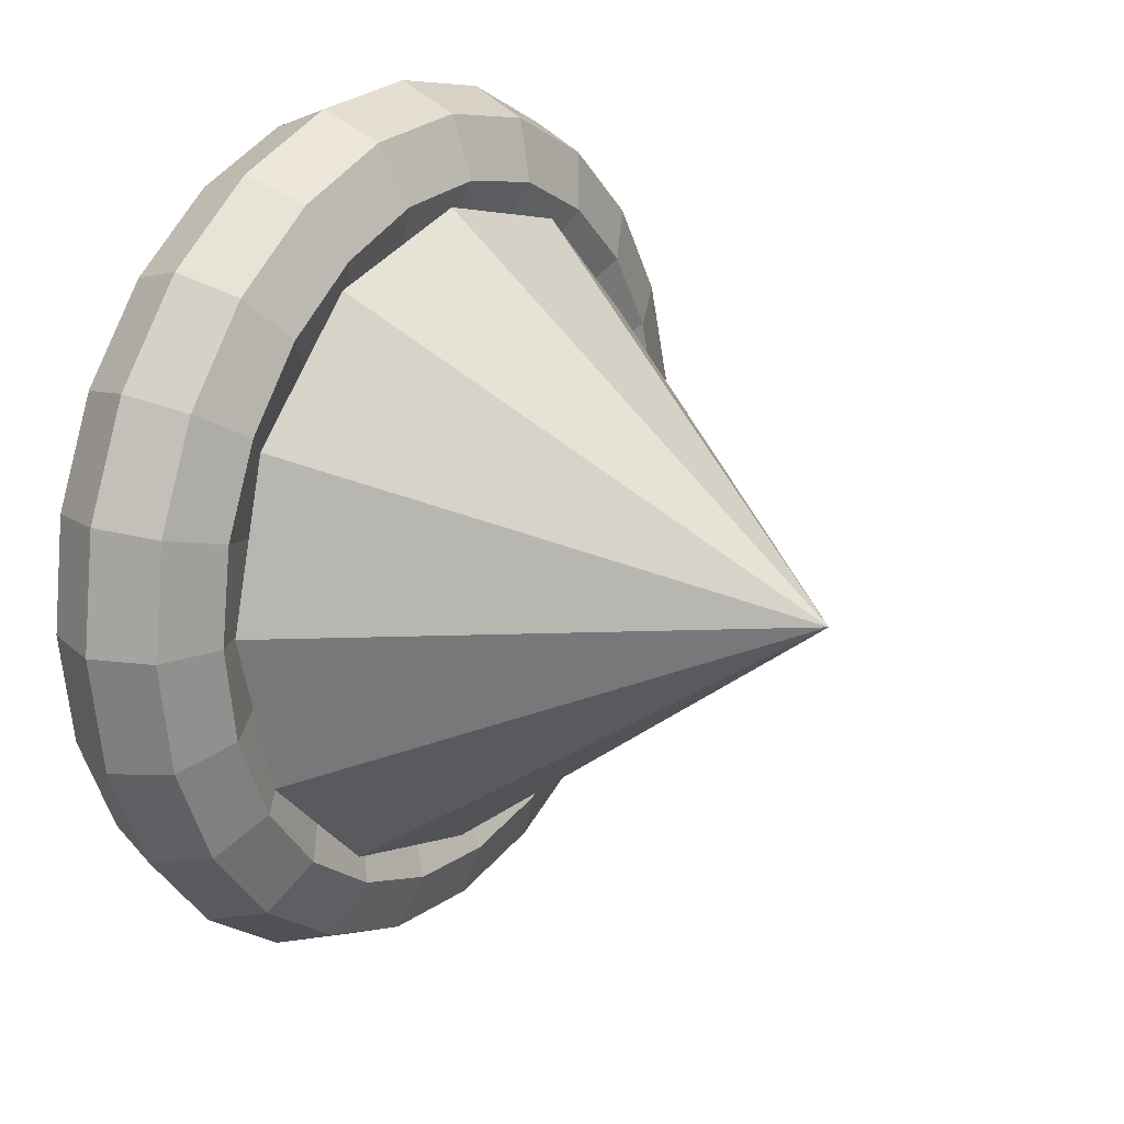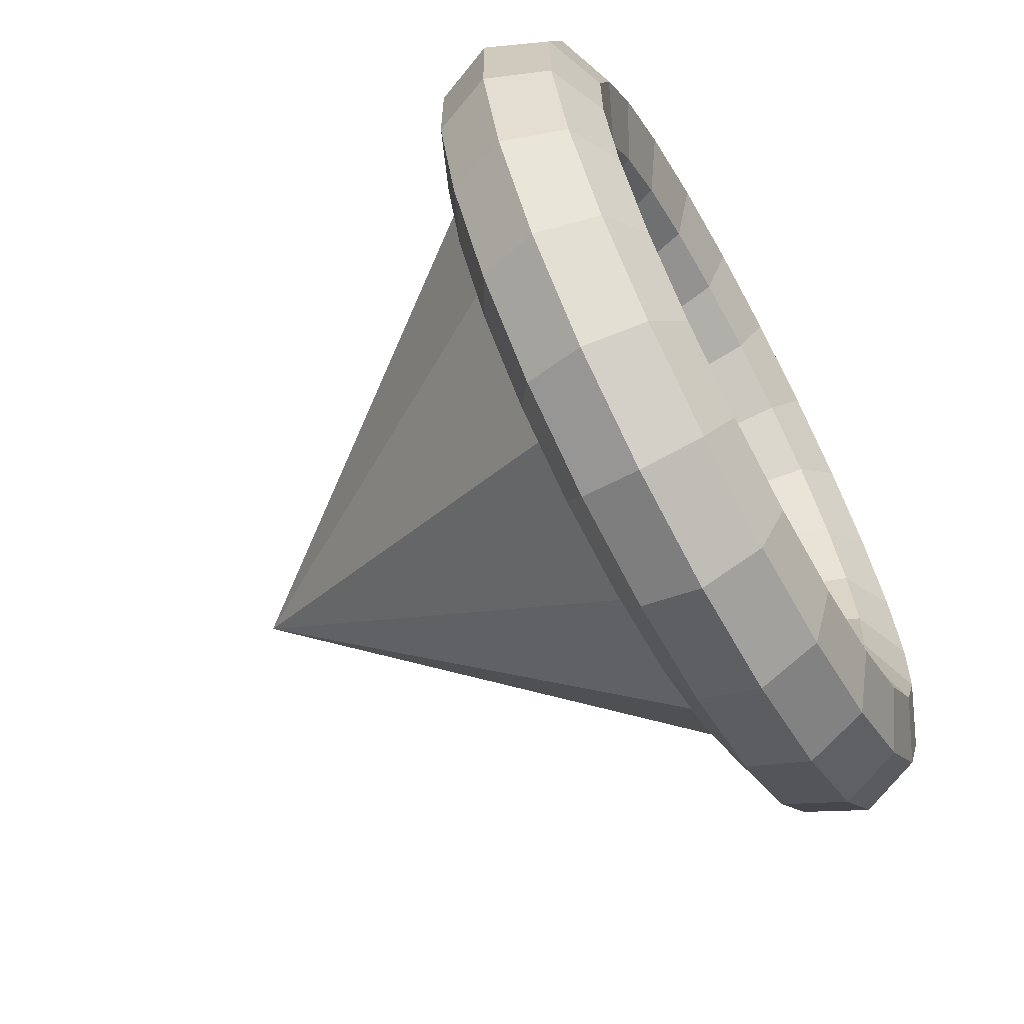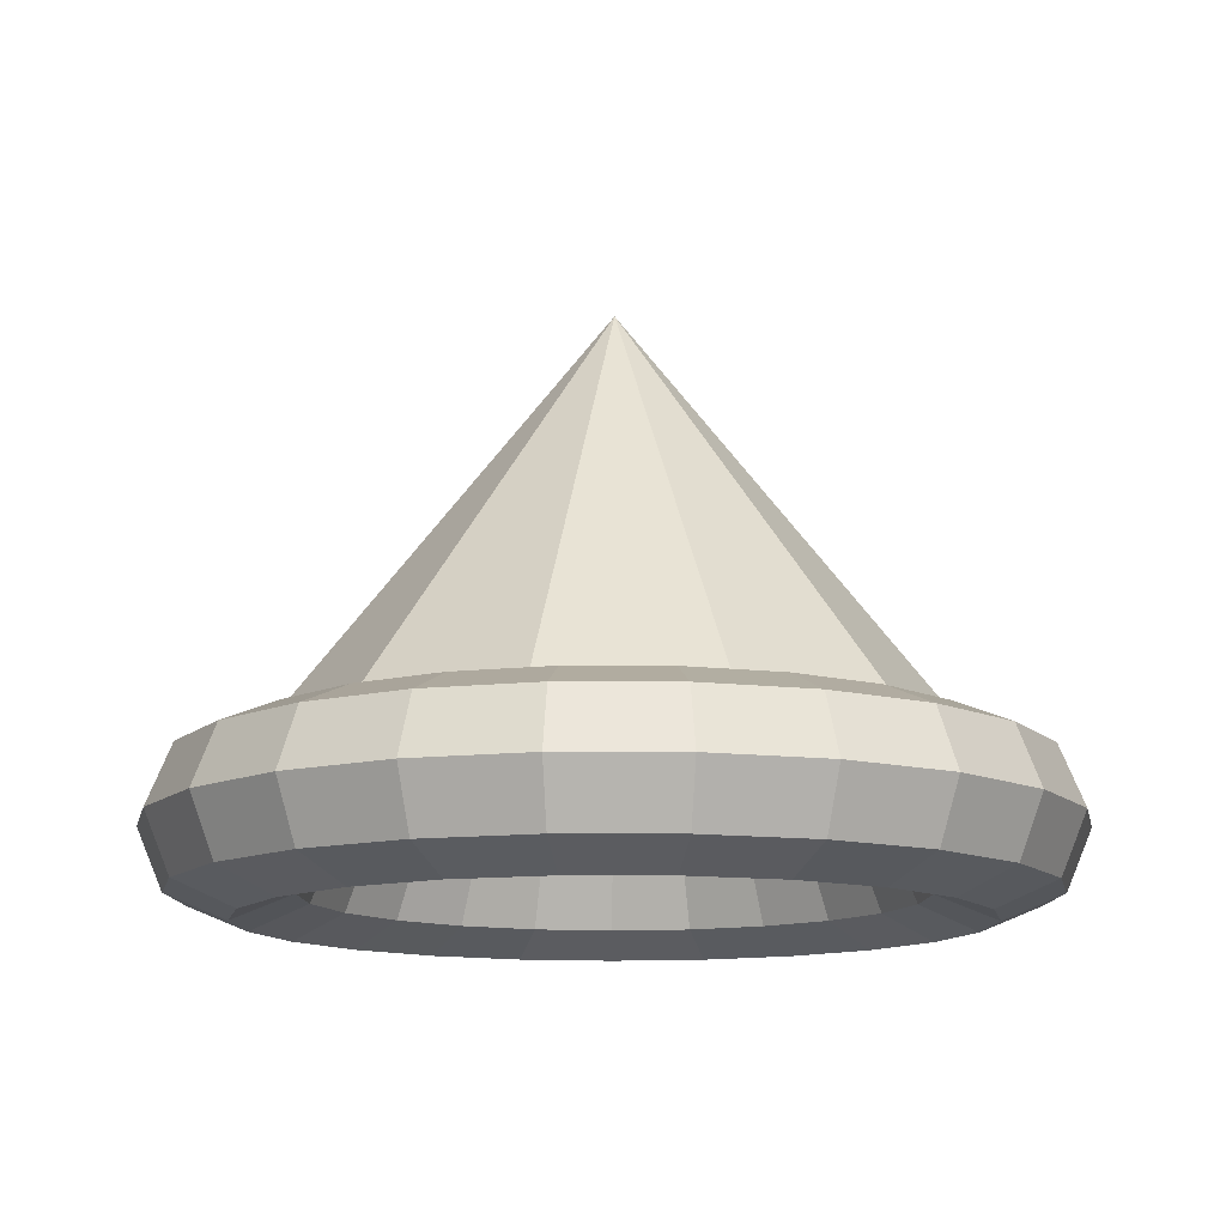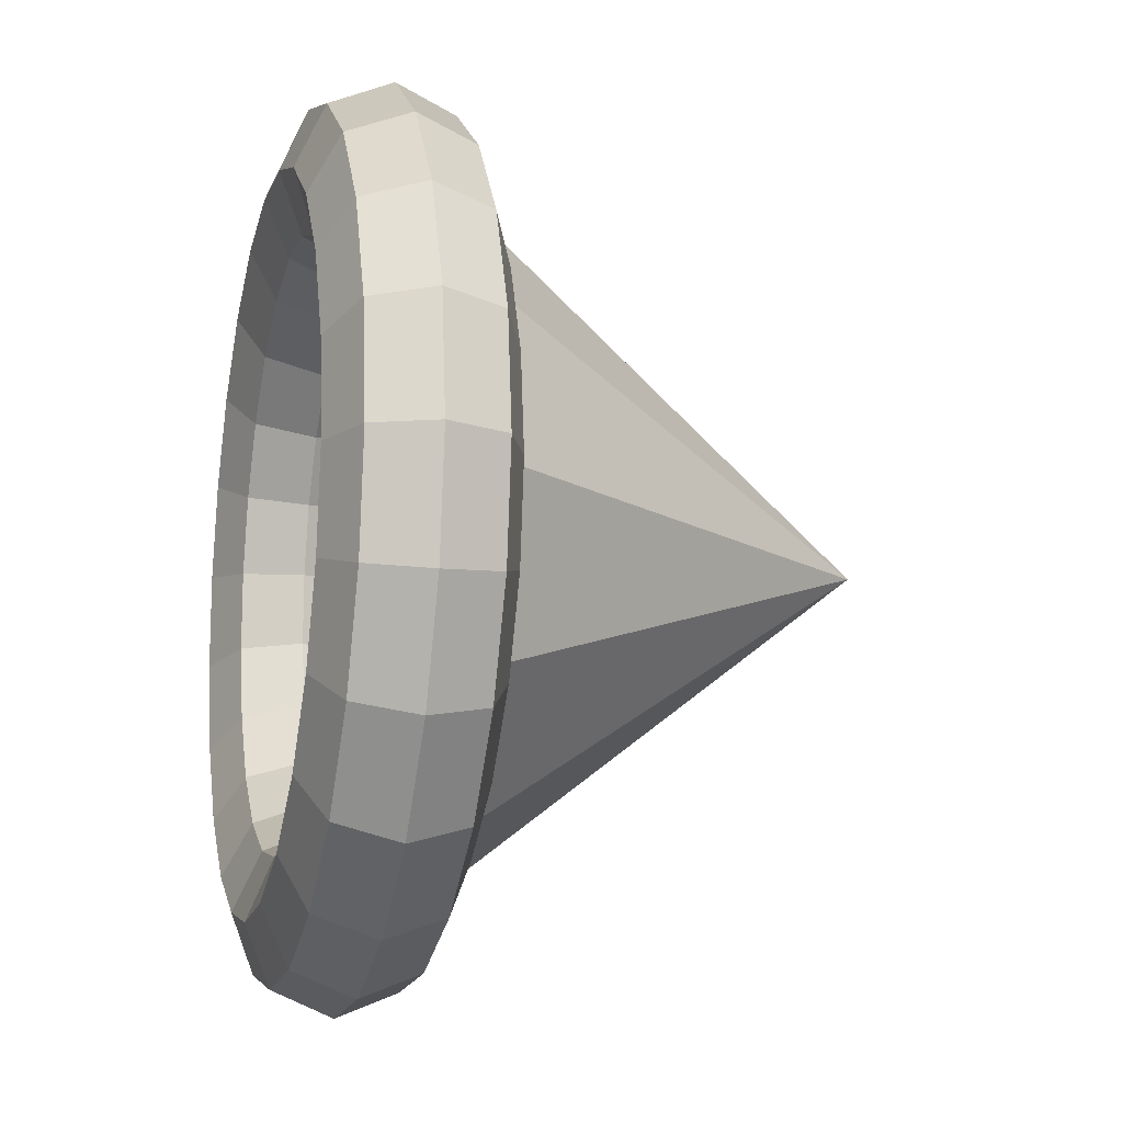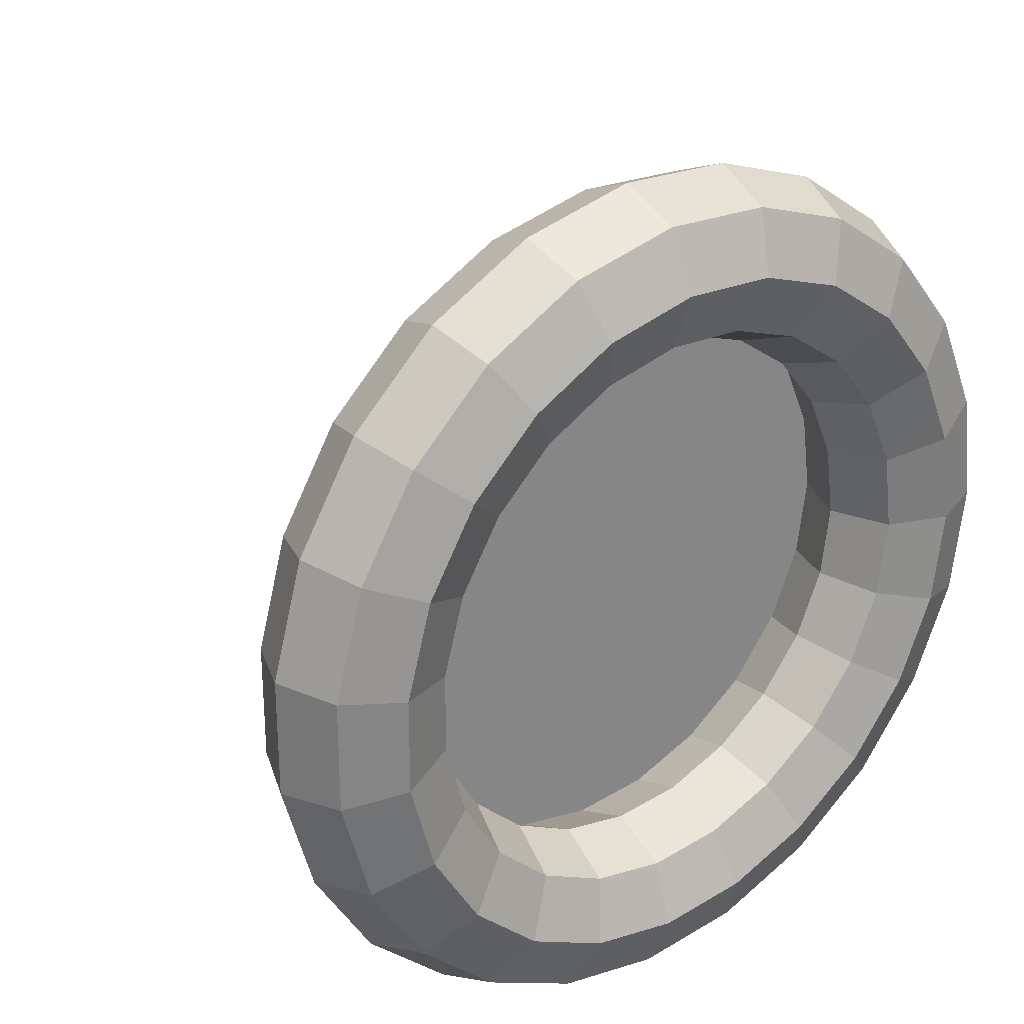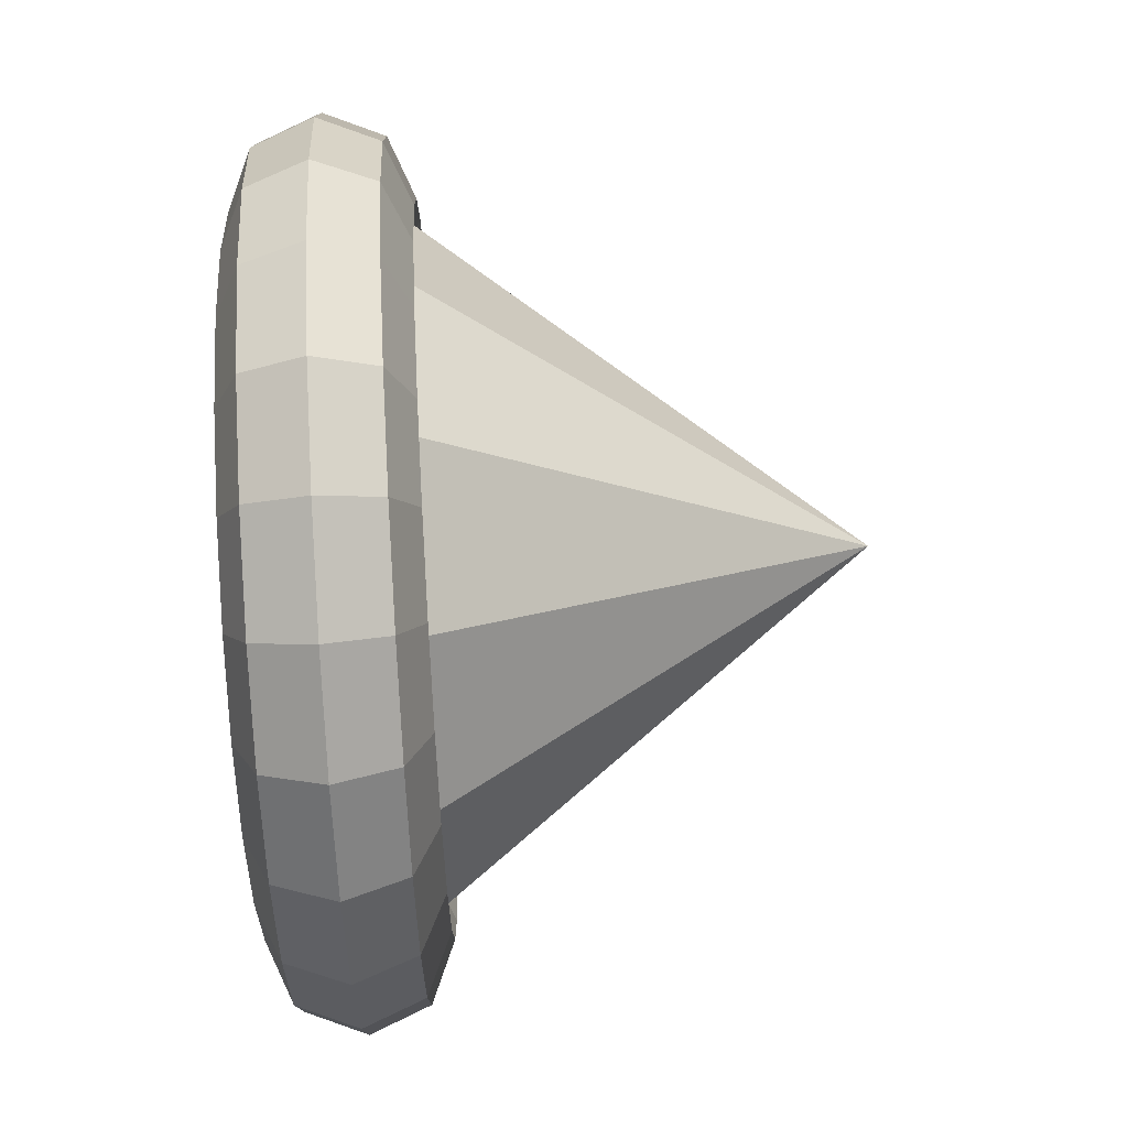
<metadata>
{"format":"obj","ext":"obj","renderer":"f3d","projection":"perspective","resolution":1024,"background":"white","views":[{"elev":20.9,"azim":124.8,"up":"+Z"},{"elev":-65.3,"azim":-61.3,"up":"+Z"},{"elev":-12.6,"azim":-137.4,"up":"+Y"},{"elev":-13.8,"azim":75.6,"up":"+Z"},{"elev":28.2,"azim":-38.6,"up":"+Z"},{"elev":69.9,"azim":86.8,"up":"+Z"}]}
</metadata>
<code>
o Torus
v 0.77 0 0
v 0.7261 0.1061 0
v 0.62 0.15 0
v 0.5139 0.1061 0
v 0.47 0 0
v 0.5139 -0.1061 0
v 0.62 -0.15 0
v 0.7261 -0.1061 0
v 0.7414 0 -0.2077
v 0.6991 0.1061 -0.1959
v 0.597 0.15 -0.1673
v 0.4949 0.1061 -0.1387
v 0.4526 0 -0.1268
v 0.4949 -0.1061 -0.1387
v 0.597 -0.15 -0.1673
v 0.6991 -0.1061 -0.1959
v 0.6579 0 -0.4001
v 0.6204 0.1061 -0.3773
v 0.5297 0.15 -0.3221
v 0.4391 0.1061 -0.267
v 0.4016 0 -0.2442
v 0.4391 -0.1061 -0.267
v 0.5297 -0.15 -0.3221
v 0.6204 -0.1061 -0.3773
v 0.5256 0 -0.5627
v 0.4956 0.1061 -0.5306
v 0.4232 0.15 -0.4531
v 0.3508 0.1061 -0.3756
v 0.3208 0 -0.3435
v 0.3508 -0.1061 -0.3756
v 0.4232 -0.15 -0.4531
v 0.4956 -0.1061 -0.5306
v 0.3543 0 -0.6837
v 0.334 0.1061 -0.6447
v 0.2852 0.15 -0.5505
v 0.2364 0.1061 -0.4563
v 0.2162 0 -0.4173
v 0.2364 -0.1061 -0.4563
v 0.2852 -0.15 -0.5505
v 0.334 -0.1061 -0.6447
v 0.1567 0 -0.7539
v 0.1477 0.1061 -0.7109
v 0.1261 0.15 -0.607
v 0.1046 0.1061 -0.5032
v 0.09562 0 -0.4602
v 0.1046 -0.1061 -0.5032
v 0.1261 -0.15 -0.607
v 0.1477 -0.1061 -0.7109
v -0.05255 0 -0.7682
v -0.04955 0.1061 -0.7244
v -0.04231 0.15 -0.6186
v -0.03507 0.1061 -0.5127
v -0.03207 0 -0.4689
v -0.03507 -0.1061 -0.5127
v -0.04231 -0.15 -0.6186
v -0.04955 -0.1061 -0.7244
v -0.2579 0 -0.7255
v -0.2431 0.1061 -0.6841
v -0.2076 0.15 -0.5842
v -0.1721 0.1061 -0.4843
v -0.1574 0 -0.4429
v -0.1721 -0.1061 -0.4843
v -0.2076 -0.15 -0.5842
v -0.2431 -0.1061 -0.6841
v -0.444 0 -0.6291
v -0.4187 0.1061 -0.5932
v -0.3575 0.15 -0.5065
v -0.2964 0.1061 -0.4199
v -0.271 0 -0.384
v -0.2964 -0.1061 -0.4199
v -0.3575 -0.15 -0.5065
v -0.4187 -0.1061 -0.5932
v -0.5973 0 -0.4859
v -0.5632 0.1061 -0.4582
v -0.4809 0.15 -0.3913
v -0.3987 0.1061 -0.3243
v -0.3646 0 -0.2966
v -0.3987 -0.1061 -0.3243
v -0.4809 -0.15 -0.3913
v -0.5632 -0.1061 -0.4582
v -0.7063 0 -0.3068
v -0.666 0.1061 -0.2893
v -0.5687 0.15 -0.247
v -0.4714 0.1061 -0.2048
v -0.4311 0 -0.1872
v -0.4714 -0.1061 -0.2048
v -0.5687 -0.15 -0.247
v -0.666 -0.1061 -0.2893
v -0.7628 0 -0.1048
v -0.7193 0.1061 -0.09887
v -0.6142 0.15 -0.08442
v -0.5091 0.1061 -0.06998
v -0.4656 0 -0.064
v -0.5091 -0.1061 -0.06998
v -0.6142 -0.15 -0.08442
v -0.7193 -0.1061 -0.09887
v -0.7628 0 0.1048
v -0.7193 0.1061 0.09887
v -0.6142 0.15 0.08442
v -0.5091 0.1061 0.06998
v -0.4656 0 0.064
v -0.5091 -0.1061 0.06998
v -0.6142 -0.15 0.08442
v -0.7193 -0.1061 0.09887
v -0.7063 0 0.3068
v -0.666 0.1061 0.2893
v -0.5687 0.15 0.247
v -0.4714 0.1061 0.2048
v -0.4311 0 0.1872
v -0.4714 -0.1061 0.2048
v -0.5687 -0.15 0.247
v -0.666 -0.1061 0.2893
v -0.5973 0 0.4859
v -0.5632 0.1061 0.4582
v -0.4809 0.15 0.3913
v -0.3987 0.1061 0.3243
v -0.3646 0 0.2966
v -0.3987 -0.1061 0.3243
v -0.4809 -0.15 0.3913
v -0.5632 -0.1061 0.4582
v -0.444 0 0.6291
v -0.4187 0.1061 0.5932
v -0.3575 0.15 0.5065
v -0.2964 0.1061 0.4199
v -0.271 0 0.384
v -0.2964 -0.1061 0.4199
v -0.3575 -0.15 0.5065
v -0.4187 -0.1061 0.5932
v -0.2579 0 0.7255
v -0.2431 0.1061 0.6841
v -0.2076 0.15 0.5842
v -0.1721 0.1061 0.4843
v -0.1574 0 0.4429
v -0.1721 -0.1061 0.4843
v -0.2076 -0.15 0.5842
v -0.2431 -0.1061 0.6841
v -0.05255 0 0.7682
v -0.04955 0.1061 0.7244
v -0.04231 0.15 0.6186
v -0.03507 0.1061 0.5127
v -0.03207 0 0.4689
v -0.03507 -0.1061 0.5127
v -0.04231 -0.15 0.6186
v -0.04955 -0.1061 0.7244
v 0.1567 0 0.7539
v 0.1477 0.1061 0.7109
v 0.1261 0.15 0.607
v 0.1046 0.1061 0.5032
v 0.09562 0 0.4602
v 0.1046 -0.1061 0.5032
v 0.1261 -0.15 0.607
v 0.1477 -0.1061 0.7109
v 0.3543 0 0.6837
v 0.334 0.1061 0.6447
v 0.2852 0.15 0.5505
v 0.2364 0.1061 0.4563
v 0.2162 0 0.4173
v 0.2364 -0.1061 0.4563
v 0.2852 -0.15 0.5505
v 0.334 -0.1061 0.6447
v 0.5256 0 0.5627
v 0.4956 0.1061 0.5306
v 0.4232 0.15 0.4531
v 0.3508 0.1061 0.3756
v 0.3208 0 0.3435
v 0.3508 -0.1061 0.3756
v 0.4232 -0.15 0.4531
v 0.4956 -0.1061 0.5306
v 0.6579 0 0.4001
v 0.6204 0.1061 0.3773
v 0.5297 0.15 0.3221
v 0.4391 0.1061 0.267
v 0.4016 0 0.2442
v 0.4391 -0.1061 0.267
v 0.5297 -0.15 0.3221
v 0.6204 -0.1061 0.3773
v 0.7414 0 0.2077
v 0.6991 0.1061 0.1959
v 0.597 0.15 0.1673
v 0.4949 0.1061 0.1387
v 0.4526 0 0.1268
v 0.4949 -0.1061 0.1387
v 0.597 -0.15 0.1673
v 0.6991 -0.1061 0.1959
f 9 2 1
f 2 11 3
f 3 12 4
f 4 13 5
f 13 6 5
f 14 7 6
f 15 8 7
f 16 1 8
f 17 10 9
f 18 11 10
f 19 12 11
f 20 13 12
f 13 22 14
f 22 15 14
f 15 24 16
f 24 9 16
f 17 26 18
f 26 19 18
f 27 20 19
f 28 21 20
f 21 30 22
f 30 23 22
f 31 24 23
f 32 17 24
f 33 26 25
f 34 27 26
f 35 28 27
f 36 29 28
f 37 30 29
f 38 31 30
f 39 32 31
f 32 33 25
f 41 34 33
f 42 35 34
f 35 44 36
f 44 37 36
f 45 38 37
f 46 39 38
f 39 48 40
f 40 41 33
f 41 50 42
f 50 43 42
f 51 44 43
f 44 53 45
f 53 46 45
f 54 47 46
f 55 48 47
f 56 41 48
f 49 58 50
f 58 51 50
f 59 52 51
f 60 53 52
f 53 62 54
f 62 55 54
f 63 56 55
f 64 49 56
f 65 58 57
f 58 67 59
f 67 60 59
f 68 61 60
f 61 70 62
f 70 63 62
f 71 64 63
f 64 65 57
f 73 66 65
f 74 67 66
f 75 68 67
f 76 69 68
f 77 70 69
f 70 79 71
f 79 72 71
f 80 65 72
f 81 74 73
f 82 75 74
f 83 76 75
f 84 77 76
f 85 78 77
f 78 87 79
f 87 80 79
f 88 73 80
f 89 82 81
f 90 83 82
f 91 84 83
f 92 85 84
f 93 86 85
f 94 87 86
f 95 88 87
f 96 81 88
f 97 90 89
f 98 91 90
f 99 92 91
f 100 93 92
f 101 94 93
f 102 95 94
f 103 96 95
f 104 89 96
f 105 98 97
f 106 99 98
f 107 100 99
f 100 109 101
f 109 102 101
f 102 111 103
f 111 104 103
f 104 105 97
f 113 106 105
f 106 115 107
f 115 108 107
f 116 109 108
f 117 110 109
f 110 119 111
f 119 112 111
f 120 105 112
f 113 122 114
f 122 115 114
f 115 124 116
f 124 117 116
f 125 118 117
f 126 119 118
f 119 128 120
f 128 113 120
f 129 122 121
f 130 123 122
f 131 124 123
f 132 125 124
f 125 134 126
f 134 127 126
f 127 136 128
f 136 121 128
f 137 130 129
f 138 131 130
f 131 140 132
f 140 133 132
f 133 142 134
f 142 135 134
f 143 136 135
f 144 129 136
f 145 138 137
f 146 139 138
f 147 140 139
f 148 141 140
f 141 150 142
f 150 143 142
f 151 144 143
f 144 145 137
f 145 154 146
f 146 155 147
f 155 148 147
f 156 149 148
f 157 150 149
f 150 159 151
f 159 152 151
f 160 145 152
f 161 154 153
f 162 155 154
f 163 156 155
f 164 157 156
f 165 158 157
f 166 159 158
f 167 160 159
f 160 161 153
f 169 162 161
f 162 171 163
f 171 164 163
f 164 173 165
f 173 166 165
f 166 175 167
f 175 168 167
f 176 161 168
f 177 170 169
f 170 179 171
f 179 172 171
f 180 173 172
f 181 174 173
f 174 183 175
f 183 176 175
f 184 169 176
f 177 2 178
f 2 179 178
f 179 4 180
f 4 181 180
f 5 182 181
f 6 183 182
f 7 184 183
f 8 177 184
f 9 10 2
f 2 10 11
f 3 11 12
f 4 12 13
f 13 14 6
f 14 15 7
f 15 16 8
f 16 9 1
f 17 18 10
f 18 19 11
f 19 20 12
f 20 21 13
f 13 21 22
f 22 23 15
f 15 23 24
f 24 17 9
f 17 25 26
f 26 27 19
f 27 28 20
f 28 29 21
f 21 29 30
f 30 31 23
f 31 32 24
f 32 25 17
f 33 34 26
f 34 35 27
f 35 36 28
f 36 37 29
f 37 38 30
f 38 39 31
f 39 40 32
f 32 40 33
f 41 42 34
f 42 43 35
f 35 43 44
f 44 45 37
f 45 46 38
f 46 47 39
f 39 47 48
f 40 48 41
f 41 49 50
f 50 51 43
f 51 52 44
f 44 52 53
f 53 54 46
f 54 55 47
f 55 56 48
f 56 49 41
f 49 57 58
f 58 59 51
f 59 60 52
f 60 61 53
f 53 61 62
f 62 63 55
f 63 64 56
f 64 57 49
f 65 66 58
f 58 66 67
f 67 68 60
f 68 69 61
f 61 69 70
f 70 71 63
f 71 72 64
f 64 72 65
f 73 74 66
f 74 75 67
f 75 76 68
f 76 77 69
f 77 78 70
f 70 78 79
f 79 80 72
f 80 73 65
f 81 82 74
f 82 83 75
f 83 84 76
f 84 85 77
f 85 86 78
f 78 86 87
f 87 88 80
f 88 81 73
f 89 90 82
f 90 91 83
f 91 92 84
f 92 93 85
f 93 94 86
f 94 95 87
f 95 96 88
f 96 89 81
f 97 98 90
f 98 99 91
f 99 100 92
f 100 101 93
f 101 102 94
f 102 103 95
f 103 104 96
f 104 97 89
f 105 106 98
f 106 107 99
f 107 108 100
f 100 108 109
f 109 110 102
f 102 110 111
f 111 112 104
f 104 112 105
f 113 114 106
f 106 114 115
f 115 116 108
f 116 117 109
f 117 118 110
f 110 118 119
f 119 120 112
f 120 113 105
f 113 121 122
f 122 123 115
f 115 123 124
f 124 125 117
f 125 126 118
f 126 127 119
f 119 127 128
f 128 121 113
f 129 130 122
f 130 131 123
f 131 132 124
f 132 133 125
f 125 133 134
f 134 135 127
f 127 135 136
f 136 129 121
f 137 138 130
f 138 139 131
f 131 139 140
f 140 141 133
f 133 141 142
f 142 143 135
f 143 144 136
f 144 137 129
f 145 146 138
f 146 147 139
f 147 148 140
f 148 149 141
f 141 149 150
f 150 151 143
f 151 152 144
f 144 152 145
f 145 153 154
f 146 154 155
f 155 156 148
f 156 157 149
f 157 158 150
f 150 158 159
f 159 160 152
f 160 153 145
f 161 162 154
f 162 163 155
f 163 164 156
f 164 165 157
f 165 166 158
f 166 167 159
f 167 168 160
f 160 168 161
f 169 170 162
f 162 170 171
f 171 172 164
f 164 172 173
f 173 174 166
f 166 174 175
f 175 176 168
f 176 169 161
f 177 178 170
f 170 178 179
f 179 180 172
f 180 181 173
f 181 182 174
f 174 182 183
f 183 184 176
f 184 177 169
f 177 1 2
f 2 3 179
f 179 3 4
f 4 5 181
f 5 6 182
f 6 7 183
f 7 8 184
f 8 1 177
o Cone
v 0 0.1392 0
v 0 0.1392 -0.58
v 0.29 0.1392 -0.5023
v 0.5023 0.1392 -0.29
v 0.58 0.1392 0
v 0.5023 0.1392 0.29
v 0.29 0.1392 0.5023
v 0 0.1392 0.58
v -0.29 0.1392 0.5023
v -0.5023 0.1392 0.29
v -0.58 0.1392 0
v -0.5023 0.1392 -0.29
v -0.29 0.1392 -0.5023
v 0 0.8792 0
f 185 186 187
f 186 198 187
f 185 187 188
f 187 198 188
f 185 188 189
f 188 198 189
f 185 189 190
f 189 198 190
f 185 190 191
f 190 198 191
f 185 191 192
f 191 198 192
f 185 192 193
f 192 198 193
f 185 193 194
f 193 198 194
f 185 194 195
f 194 198 195
f 185 195 196
f 195 198 196
f 185 196 197
f 196 198 197
f 185 197 186
f 197 198 186

</code>
